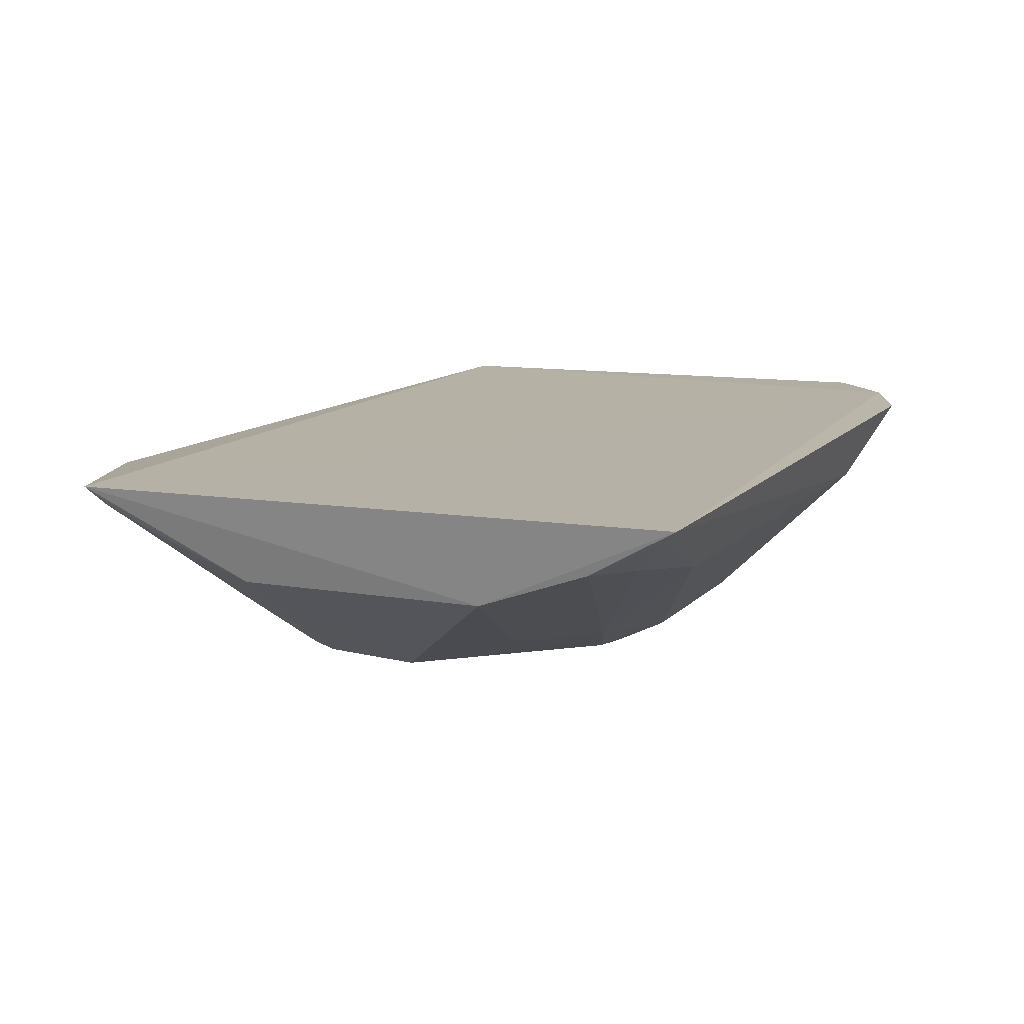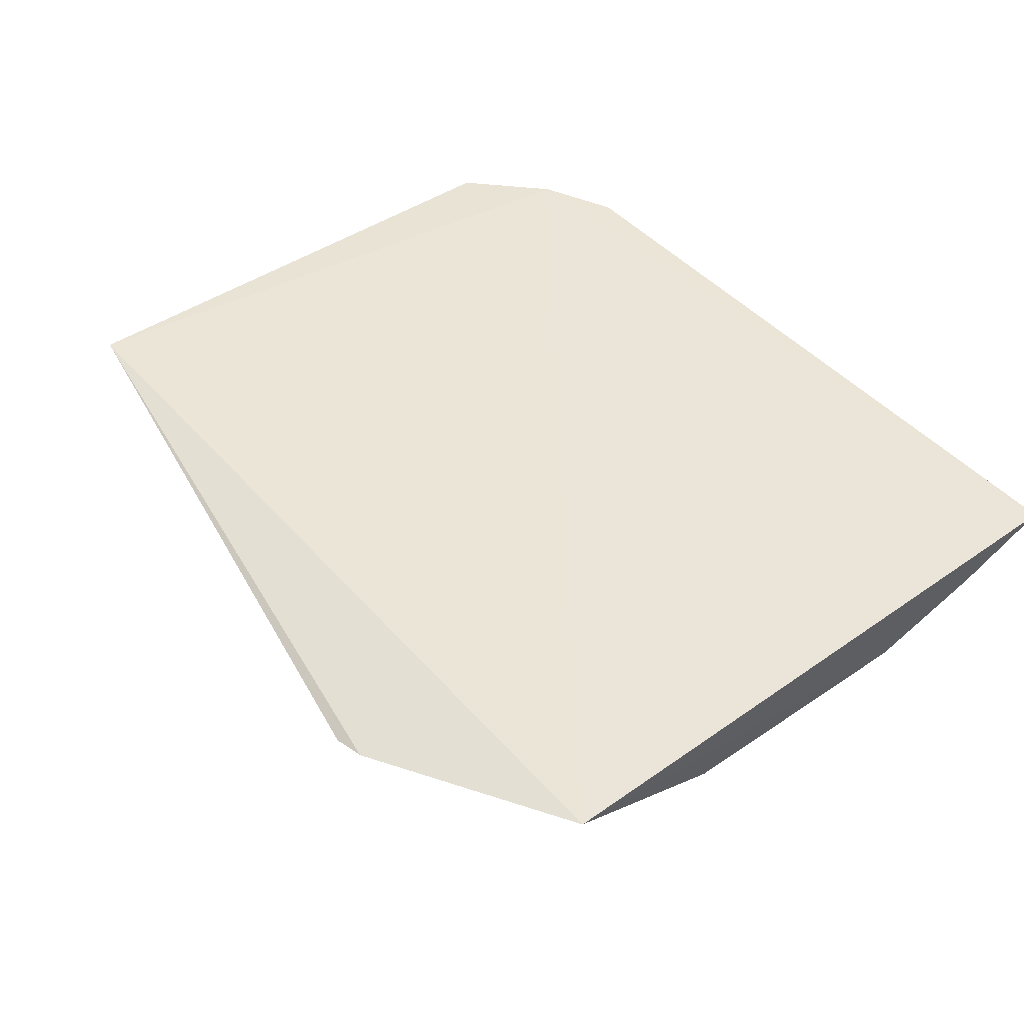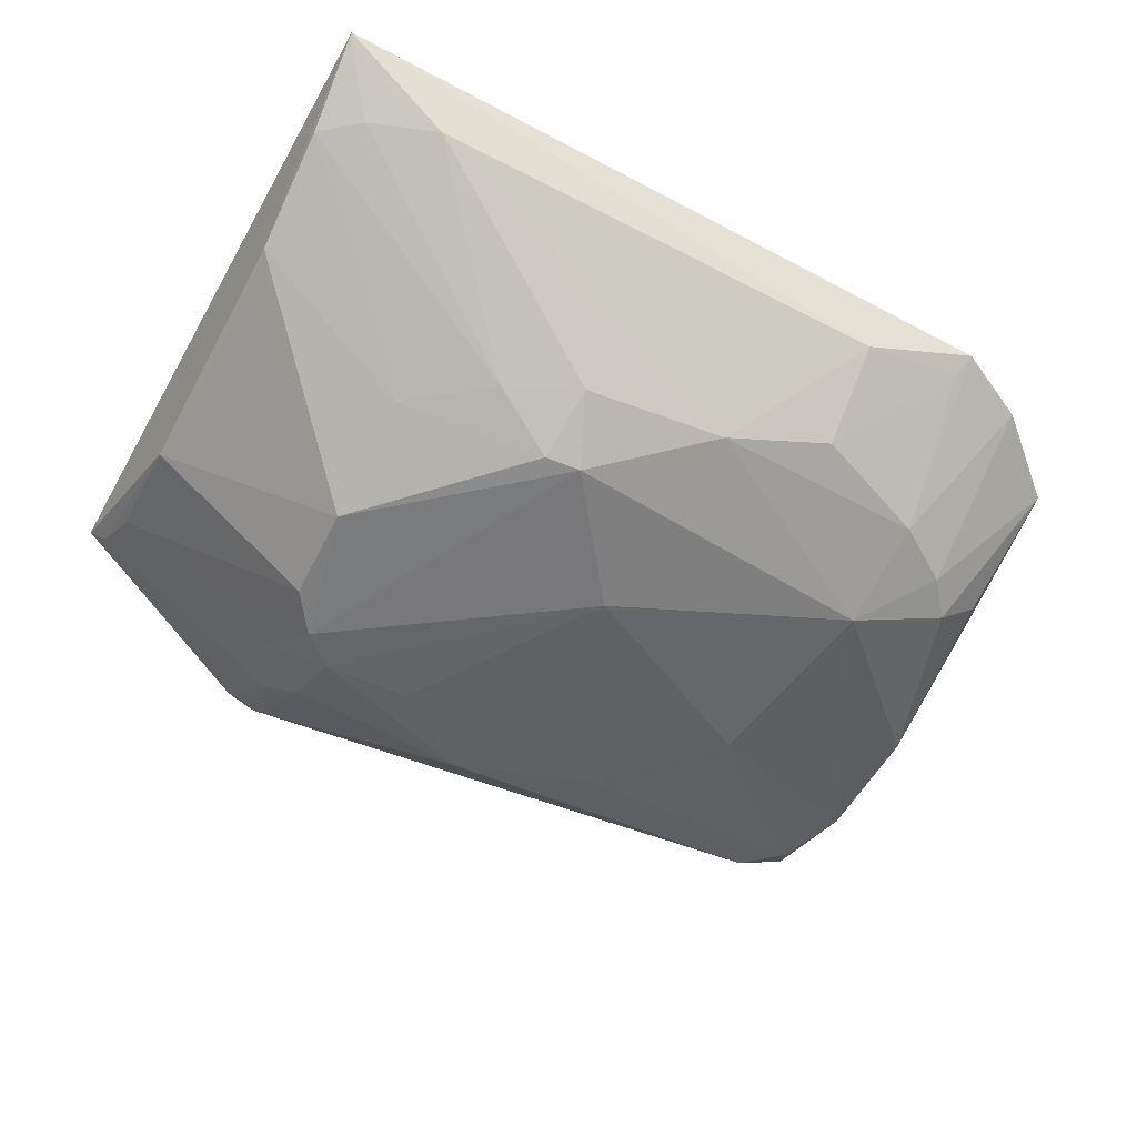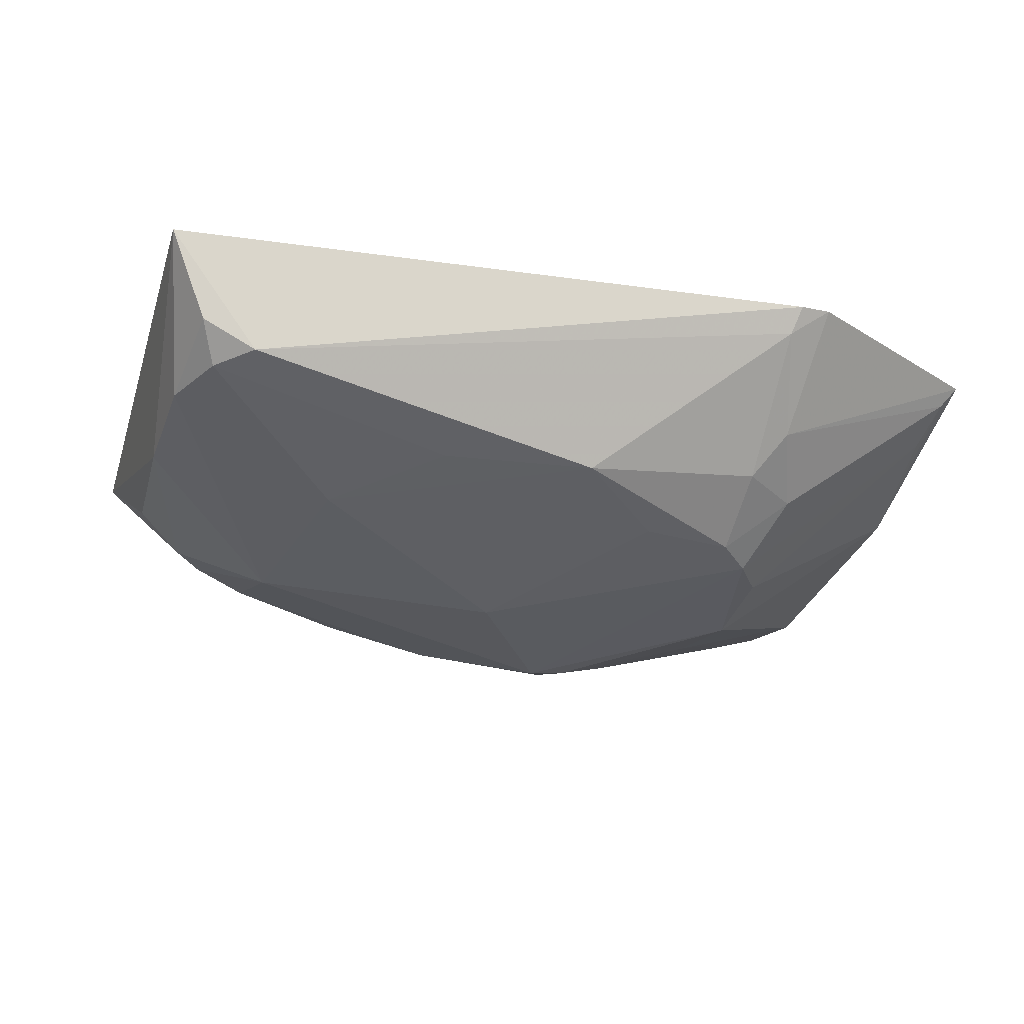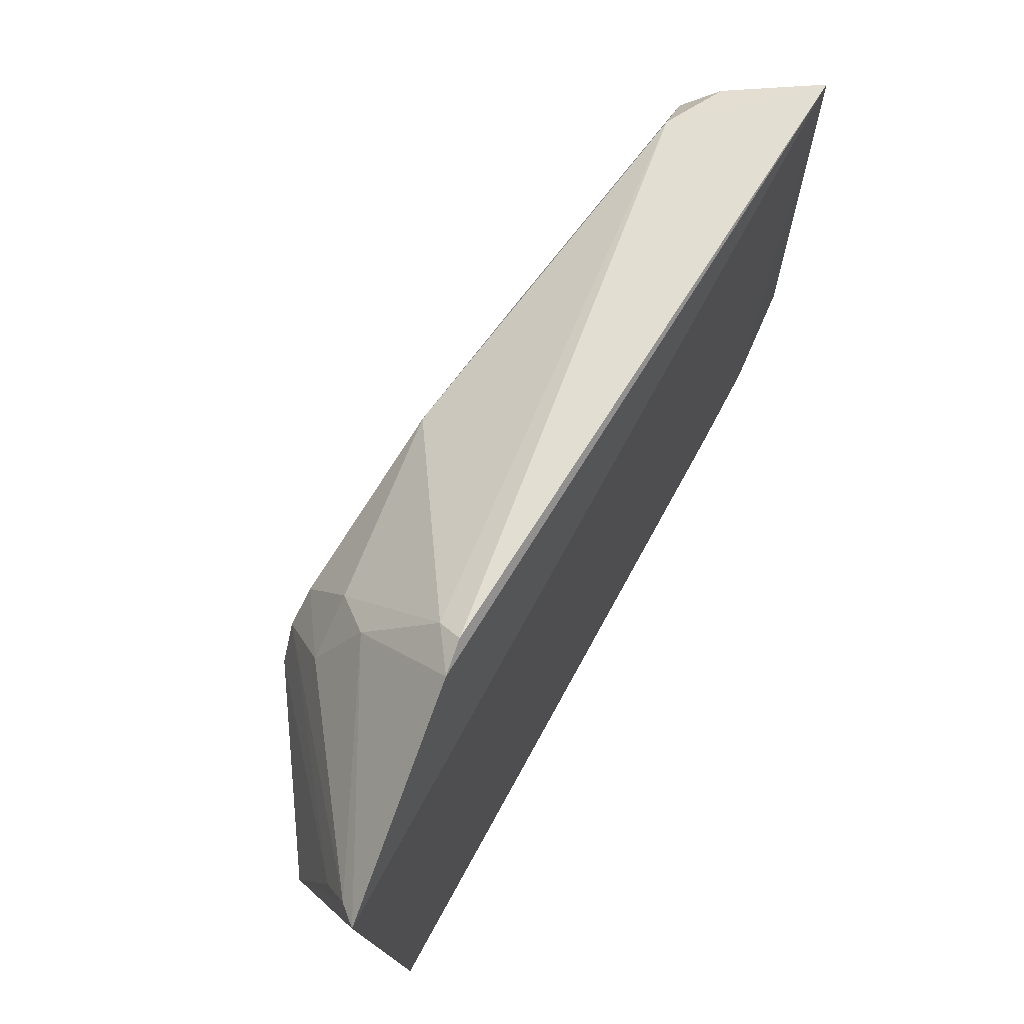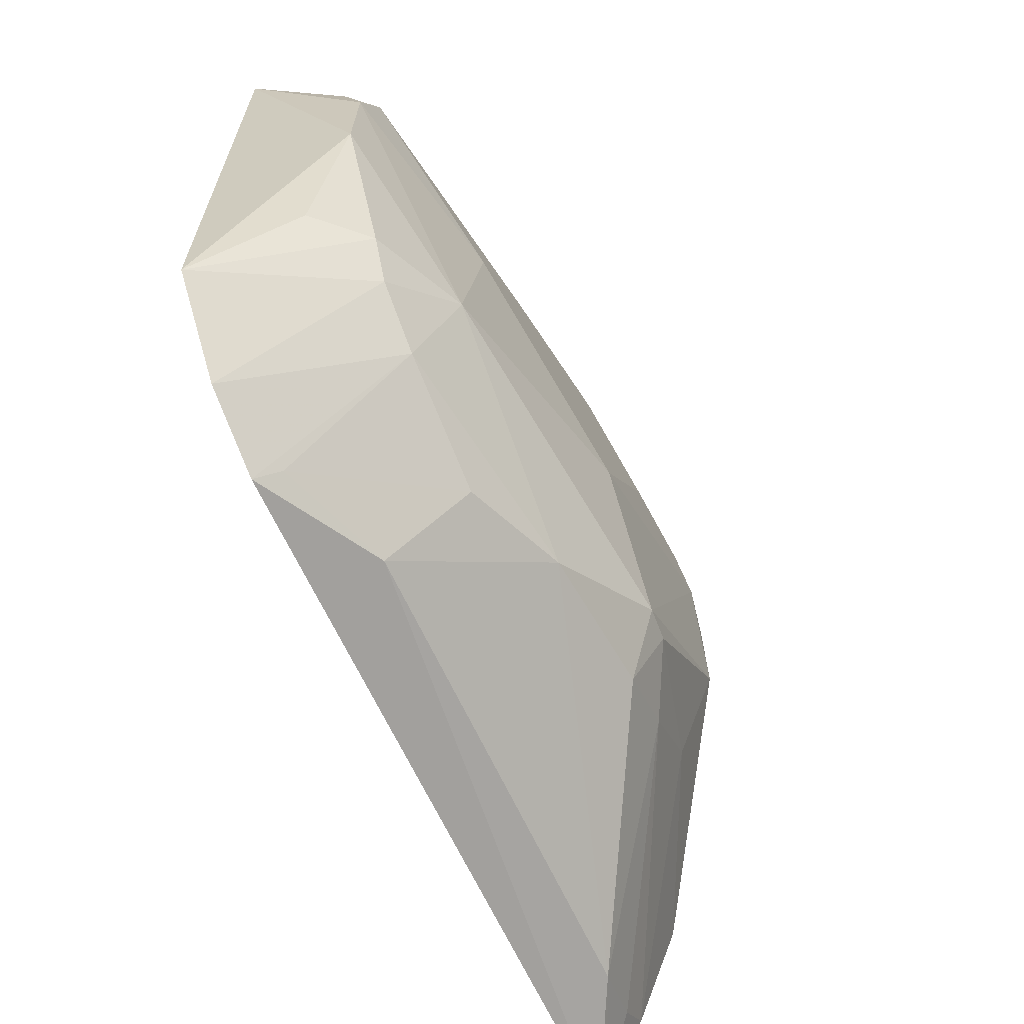
<metadata>
{"format":"obj","ext":"obj","renderer":"f3d","projection":"perspective","resolution":1024,"background":"white","views":[{"elev":13.3,"azim":-63.9,"up":"+Z"},{"elev":44.7,"azim":-127.5,"up":"+Z"},{"elev":-56.6,"azim":-28.4,"up":"+Z"},{"elev":-33.7,"azim":162.2,"up":"+Z"},{"elev":75.3,"azim":-60.7,"up":"+Y"},{"elev":-64.7,"azim":115.1,"up":"+Y"}]}
</metadata>
<code>
v 0.09791 -0.1134 -0.4091
v 0.1569 -0.07329 -0.4108
v -0.1714 0.1199 -0.4148
v -0.09207 0.1604 -0.4243
v -0.03391 -0.03934 -0.491
v 0.1616 0.1211 -0.417
v 0.1268 -0.09932 -0.4088
v -0.1674 -0.1158 -0.4076
v -0.0891 0.0712 -0.4912
v 0.1501 0.03039 -0.4595
v 0.1182 -0.04589 -0.4613
v 0.05256 -0.107 -0.432
v -0.08766 0.124 -0.4601
v -0.1636 -0.04146 -0.4429
v 0.1252 0.1133 -0.4603
v 0.1461 -0.03305 -0.4454
v 0.09285 -0.0229 -0.4768
v 0.09636 -0.06001 -0.4612
v -0.1256 -0.1063 -0.4302
v -0.09895 0.09692 -0.4735
v -0.1638 0.05384 -0.4456
v -0.1013 0.02003 -0.4898
v 0.1492 0.0749 -0.4599
v -0.01044 0.1077 -0.4819
v -0.07981 0.1623 -0.4264
v 0.129 -0.03282 -0.4627
v 0.09376 -0.1067 -0.4174
v 0.0102 -0.06738 -0.4742
v -0.07112 -0.04905 -0.4769
v -0.1649 -0.08344 -0.4268
v -0.0775 0.1105 -0.4734
v -0.1656 0.1152 -0.4219
v -0.1001 0.0563 -0.4895
v 0.1456 0.1121 -0.4493
v 0.08117 0.04989 -0.4784
v -0.07744 0.1553 -0.435
v 0.05062 -0.07777 -0.4611
v -0.0443 -0.06255 -0.4779
v -0.04709 -0.03748 -0.4898
v -0.1011 -0.02442 -0.4748
v -0.1504 -0.09542 -0.427
v -0.07681 0.08236 -0.4899
v -0.1622 0.09776 -0.4312
v 0.1387 0.1001 -0.4614
v 0.001398 0.006932 -0.4921
v -0.1635 -0.11 -0.4127
v 0.04463 0.09223 -0.4774
v -0.0437 0.08166 -0.4884
f 6 4 3
f 7 6 3
f 7 2 6
f 8 7 3
f 8 1 7
f 10 6 2
f 11 2 7
f 12 1 8
f 13 3 4
f 14 8 3
f 16 10 2
f 18 11 7
f 18 7 1
f 18 17 11
f 19 12 8
f 21 14 3
f 22 9 5
f 22 14 21
f 23 6 10
f 23 10 17
f 25 4 6
f 25 6 15
f 26 10 16
f 26 17 10
f 26 11 17
f 26 16 2
f 26 2 11
f 27 18 1
f 27 1 12
f 28 5 17
f 28 17 18
f 28 12 19
f 30 8 14
f 31 20 13
f 32 20 9
f 32 3 13
f 32 13 20
f 32 21 3
f 33 22 21
f 33 9 22
f 34 15 6
f 34 6 23
f 35 23 17
f 36 25 15
f 36 15 24
f 36 24 31
f 36 31 13
f 36 13 4
f 36 4 25
f 37 27 12
f 37 18 27
f 37 28 18
f 37 12 28
f 38 28 19
f 38 5 28
f 38 19 29
f 39 22 5
f 39 38 29
f 39 5 38
f 40 14 22
f 40 39 29
f 40 22 39
f 40 30 14
f 40 29 30
f 41 30 29
f 41 29 19
f 42 9 20
f 42 20 31
f 42 31 24
f 43 32 9
f 43 9 33
f 43 33 21
f 43 21 32
f 44 34 23
f 44 15 34
f 44 23 35
f 45 35 17
f 45 17 5
f 45 5 9
f 45 9 42
f 45 24 35
f 46 8 30
f 46 30 41
f 46 41 19
f 46 19 8
f 47 44 35
f 47 35 24
f 47 24 15
f 47 15 44
f 48 45 42
f 48 42 24
f 48 24 45

</code>
